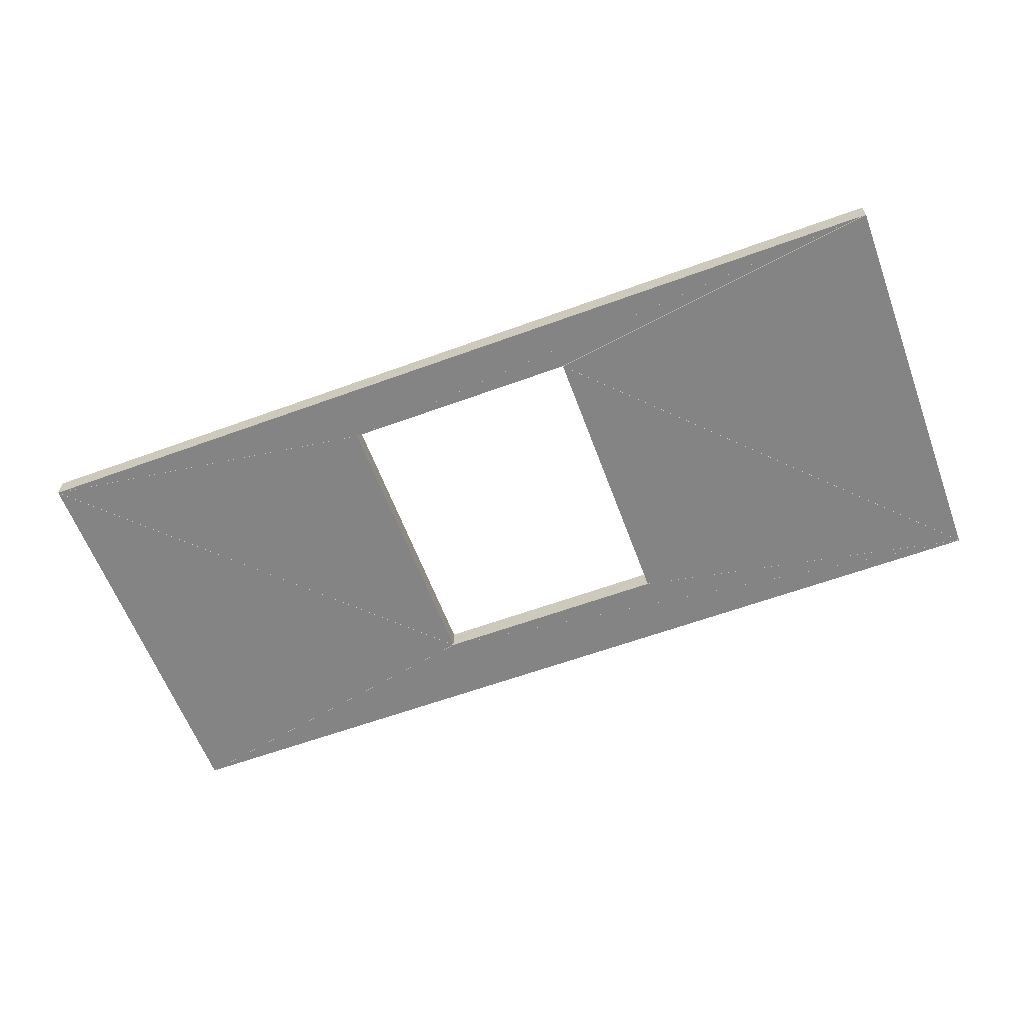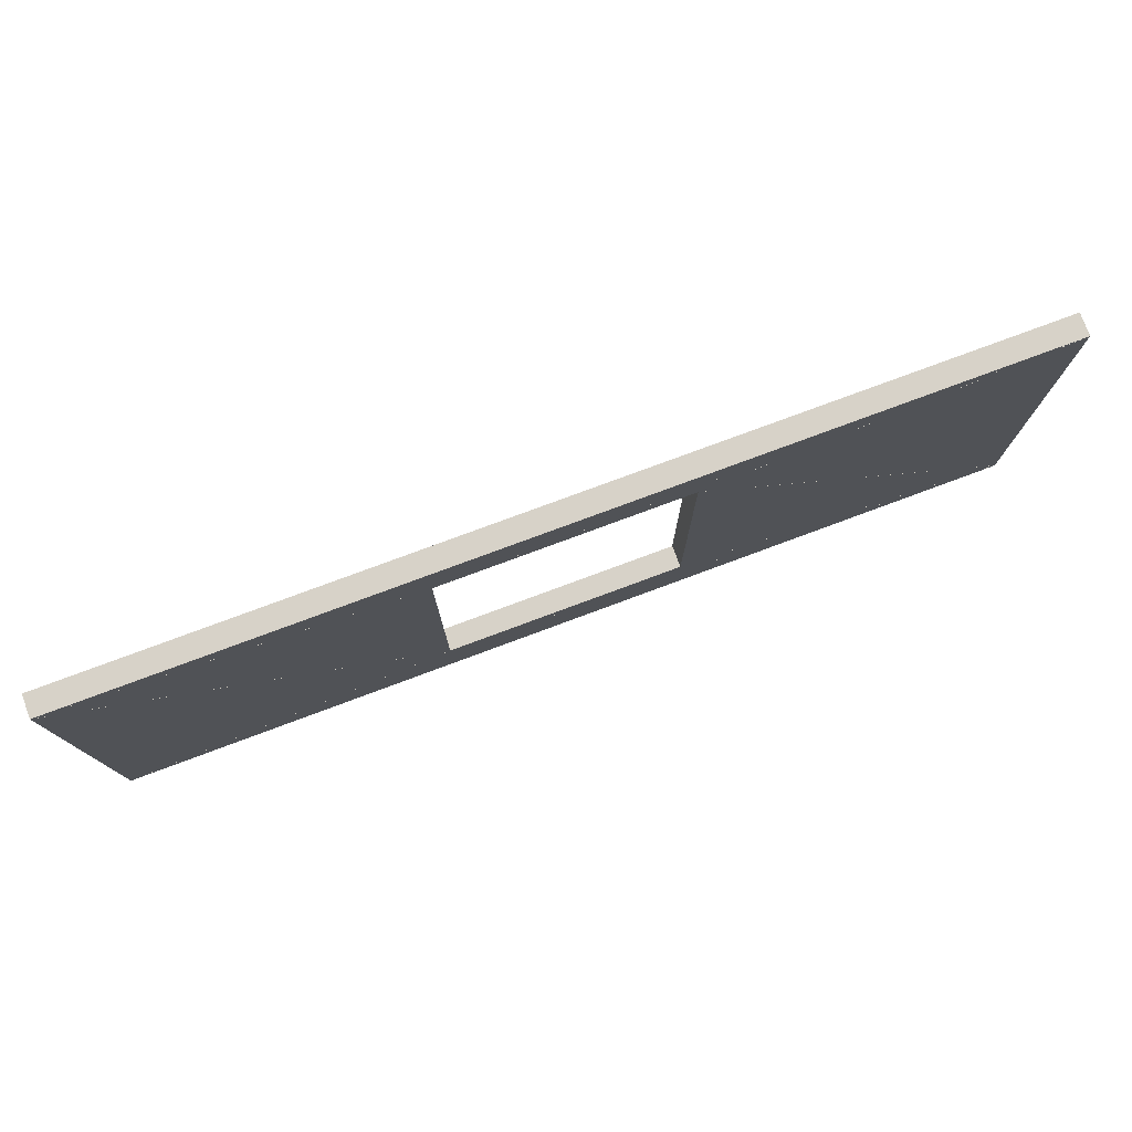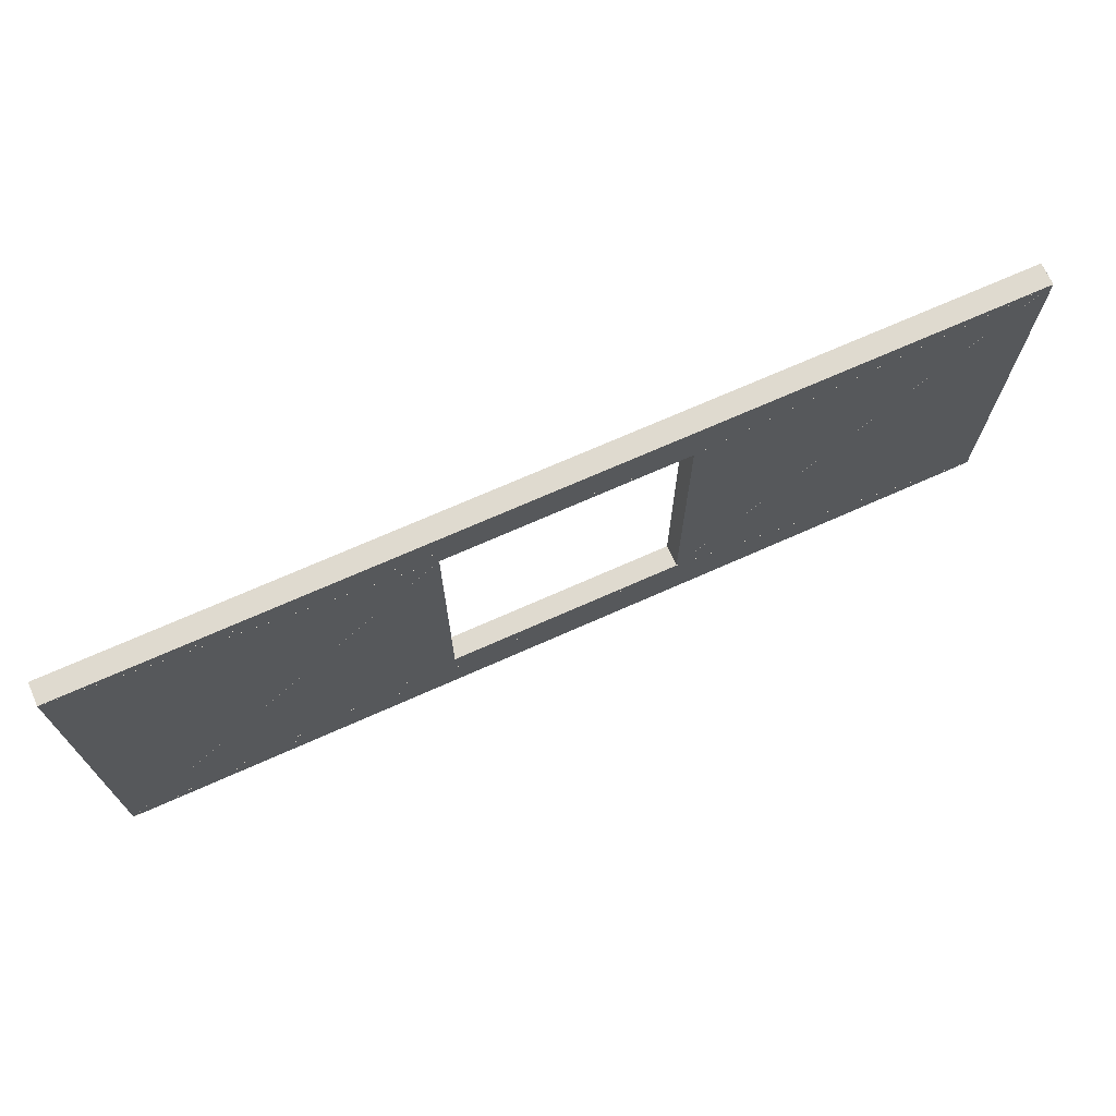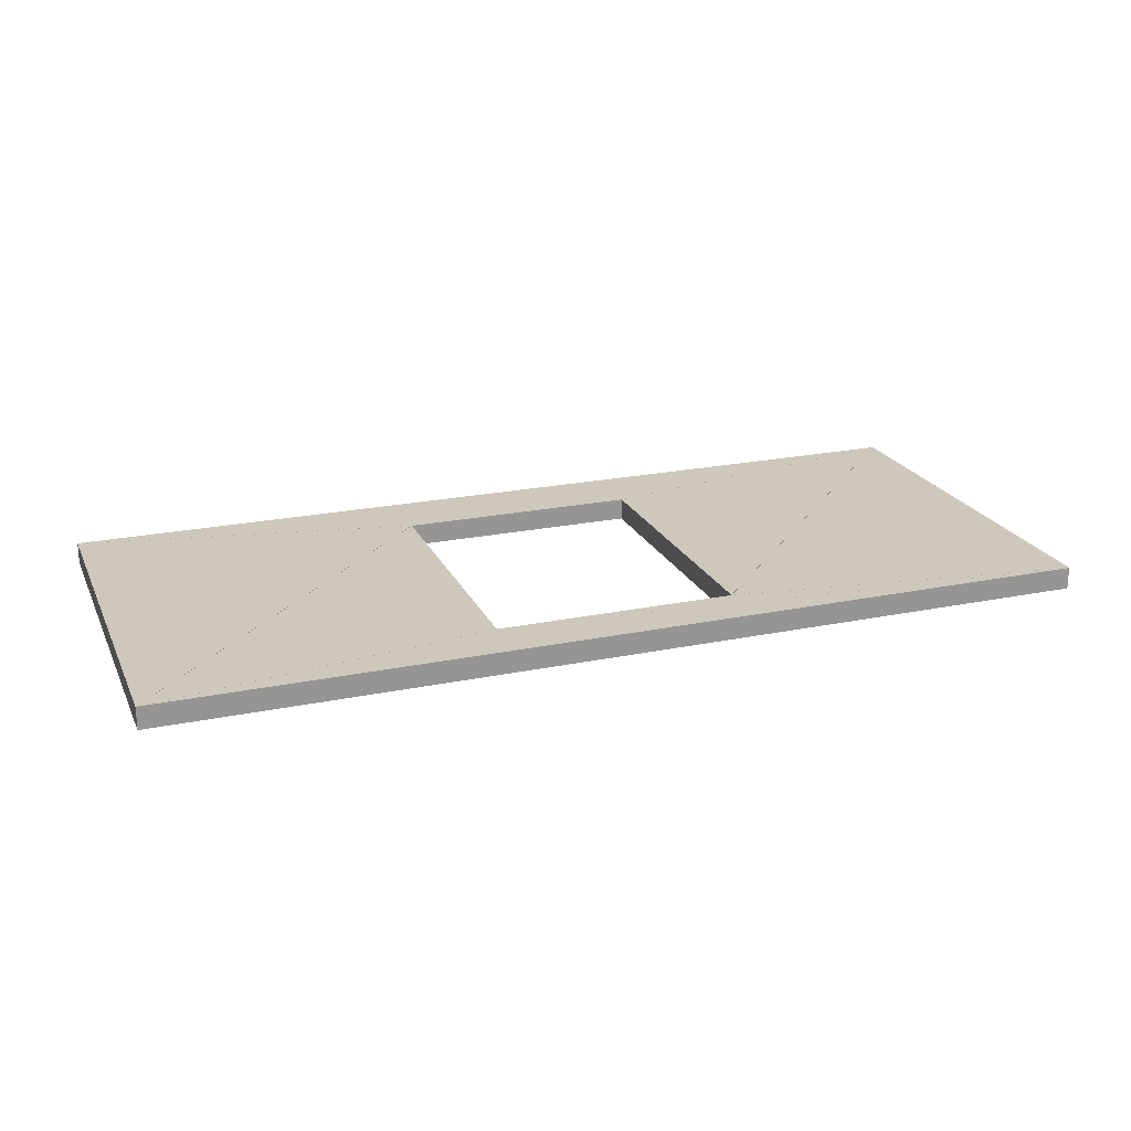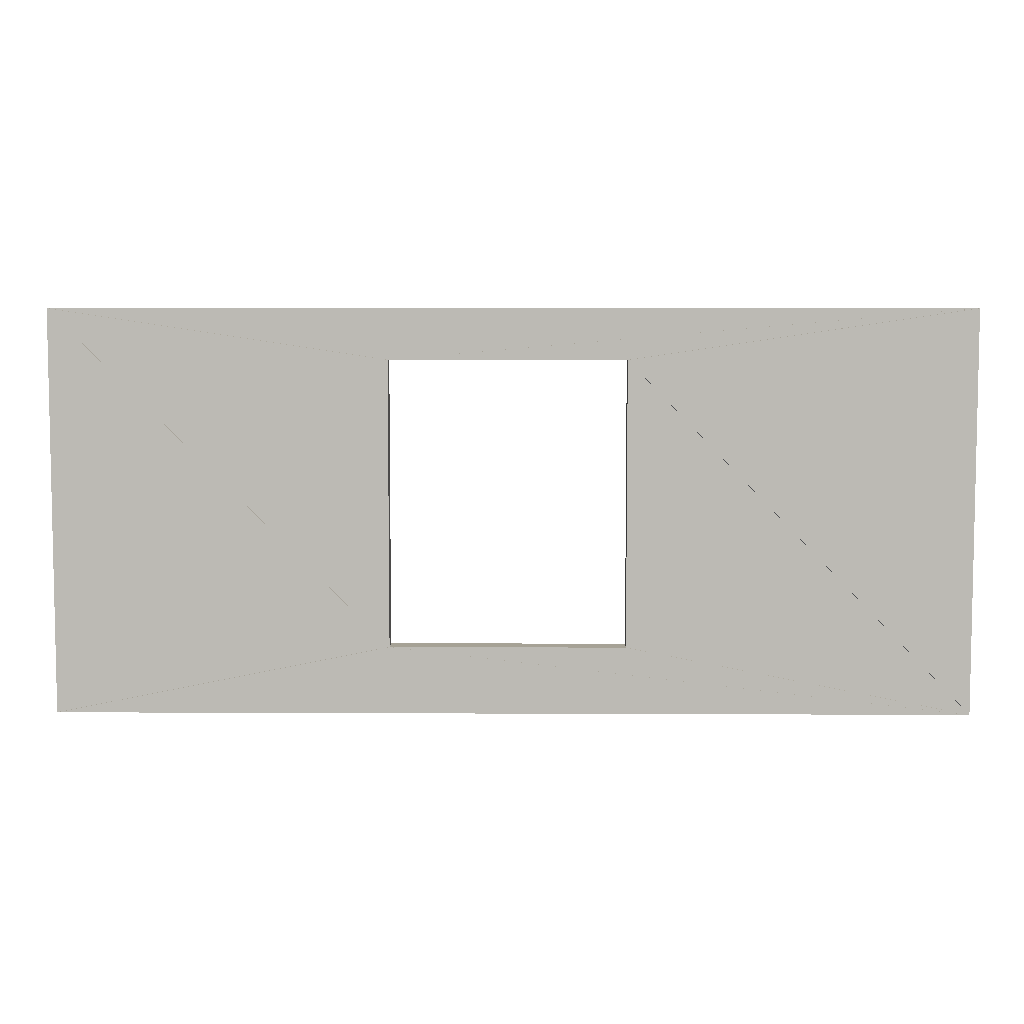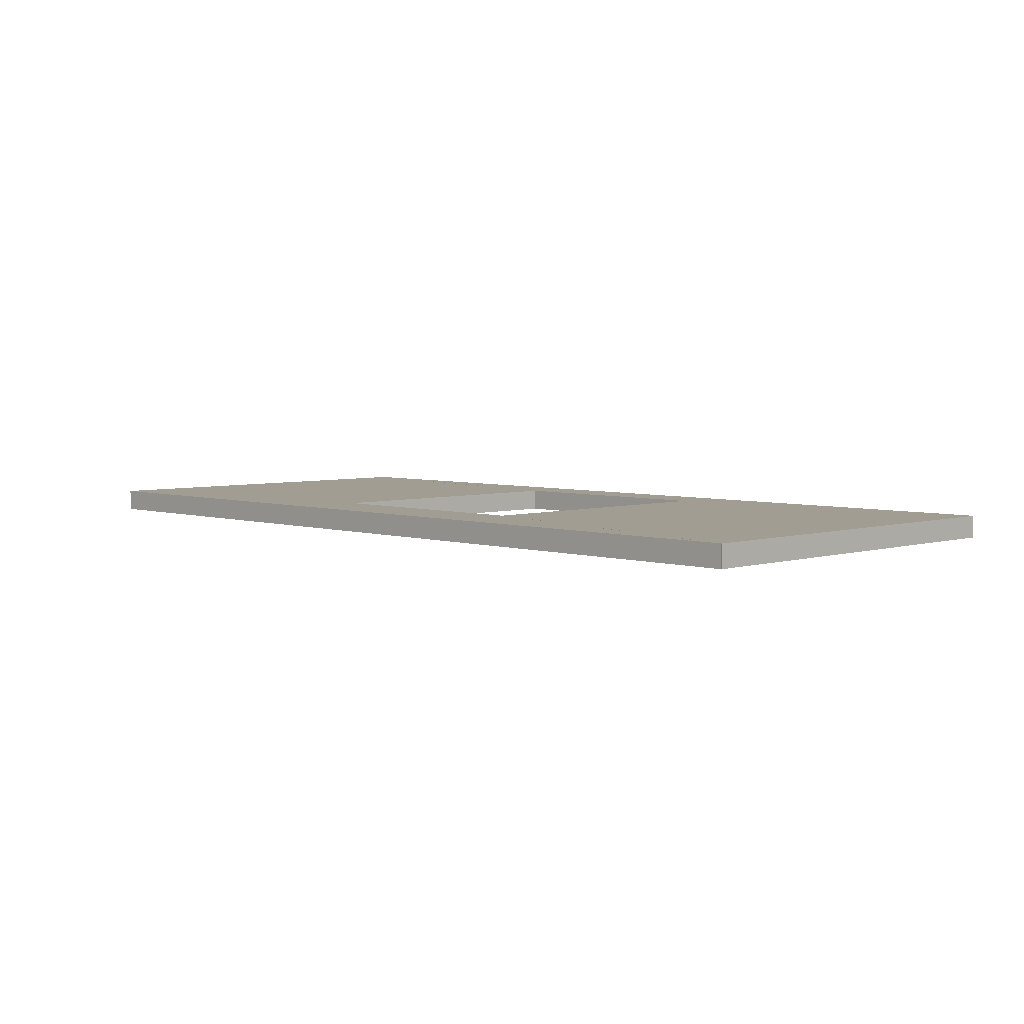
<metadata>
{"format":"obj","ext":"obj","renderer":"f3d","projection":"perspective","resolution":1024,"background":"white","views":[{"elev":-61.3,"azim":20.4,"up":"+Y"},{"elev":77.4,"azim":-20.4,"up":"+Z"},{"elev":70.6,"azim":156.0,"up":"+Z"},{"elev":21.8,"azim":-20.0,"up":"+Y"},{"elev":6.3,"azim":0.8,"up":"+Z"},{"elev":4.6,"azim":-134.6,"up":"+Y"}]}
</metadata>
<code>
o convex_0
v 2.608 9.99 0.0002667
v 0.5702 9.99 0.3999
v -0.8284 9.99 0.3999
v 2.608 9.86 0.0002667
v 0.5702 9.86 0.3999
v -0.8284 9.86 0.3999
f 2 1 3
f 5 6 4
f 1 4 2
f 2 4 5
f 2 5 3
f 3 5 6
f 3 6 1
f 1 6 4
o convex_1
v 0.5707 9.99 2.099
v 0.5707 9.99 0.4004
v 2.609 9.99 0.0008333
v 0.5707 9.86 2.099
v 0.5707 9.86 0.4004
v 2.609 9.86 0.0008333
f 8 7 9
f 11 12 10
f 7 10 8
f 8 10 11
f 8 11 9
f 9 11 12
f 9 12 7
f 7 12 10
o convex_2
v -2.818 9.99 0.0001333
v 2.607 9.99 0.0001333
v -0.8295 9.99 0.3997
v -2.818 9.86 0.0001333
v 2.607 9.86 0.0001333
v -0.8295 9.86 0.3997
f 14 13 15
f 17 18 16
f 13 16 14
f 14 16 17
f 14 17 15
f 15 17 18
f 15 18 13
f 13 18 16
o convex_3
v 0.5714 9.99 2.099
v 2.609 9.99 0.0015
v 2.609 9.99 2.399
v 0.5714 9.86 2.099
v 2.609 9.86 0.0015
v 2.609 9.86 2.399
f 20 19 21
f 23 24 22
f 19 22 20
f 20 22 23
f 20 23 21
f 21 23 24
f 21 24 19
f 19 24 22
o convex_4
v -2.819 9.99 2.399
v -2.819 9.99 0.0009333
v -0.8313 9.99 0.4005
v -2.819 9.86 2.399
v -2.819 9.86 0.0009333
v -0.8313 9.86 0.4005
f 26 25 27
f 29 30 28
f 25 28 26
f 26 28 29
f 26 29 27
f 27 29 30
f 27 30 25
f 25 30 28
o convex_5
v -0.8284 9.99 2.1
v 0.5702 9.99 2.1
v 2.608 9.99 2.4
v -0.8284 9.86 2.1
v 0.5702 9.86 2.1
v 2.608 9.86 2.4
f 32 31 33
f 35 36 34
f 31 34 32
f 32 34 35
f 32 35 33
f 33 35 36
f 33 36 31
f 31 36 34
o convex_6
v -2.819 9.99 2.399
v -0.8307 9.99 0.4012
v -0.8307 9.99 2.1
v -2.819 9.86 2.399
v -0.8307 9.86 0.4012
v -0.8307 9.86 2.1
f 38 37 39
f 41 42 40
f 37 40 38
f 38 40 41
f 38 41 39
f 39 41 42
f 39 42 37
f 37 42 40
o convex_7
v -0.8295 9.99 2.1
v 2.607 9.99 2.4
v -2.818 9.99 2.4
v -0.8295 9.86 2.1
v 2.607 9.86 2.4
v -2.818 9.86 2.4
f 44 43 45
f 47 48 46
f 43 46 44
f 44 46 47
f 44 47 45
f 45 47 48
f 45 48 43
f 43 48 46

</code>
